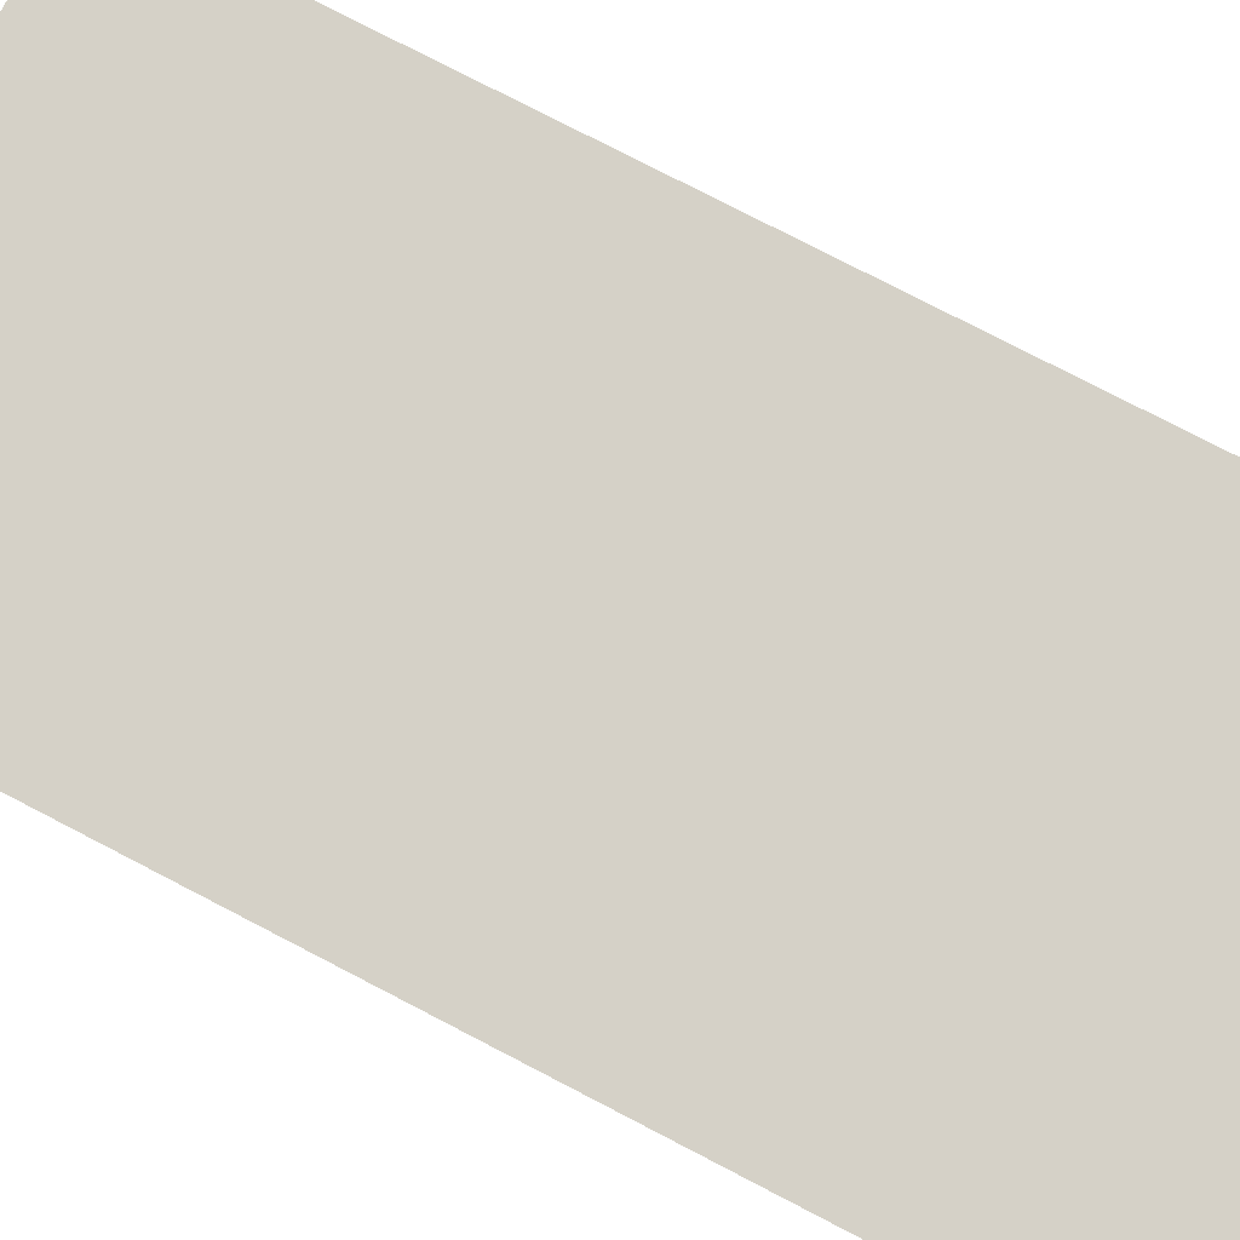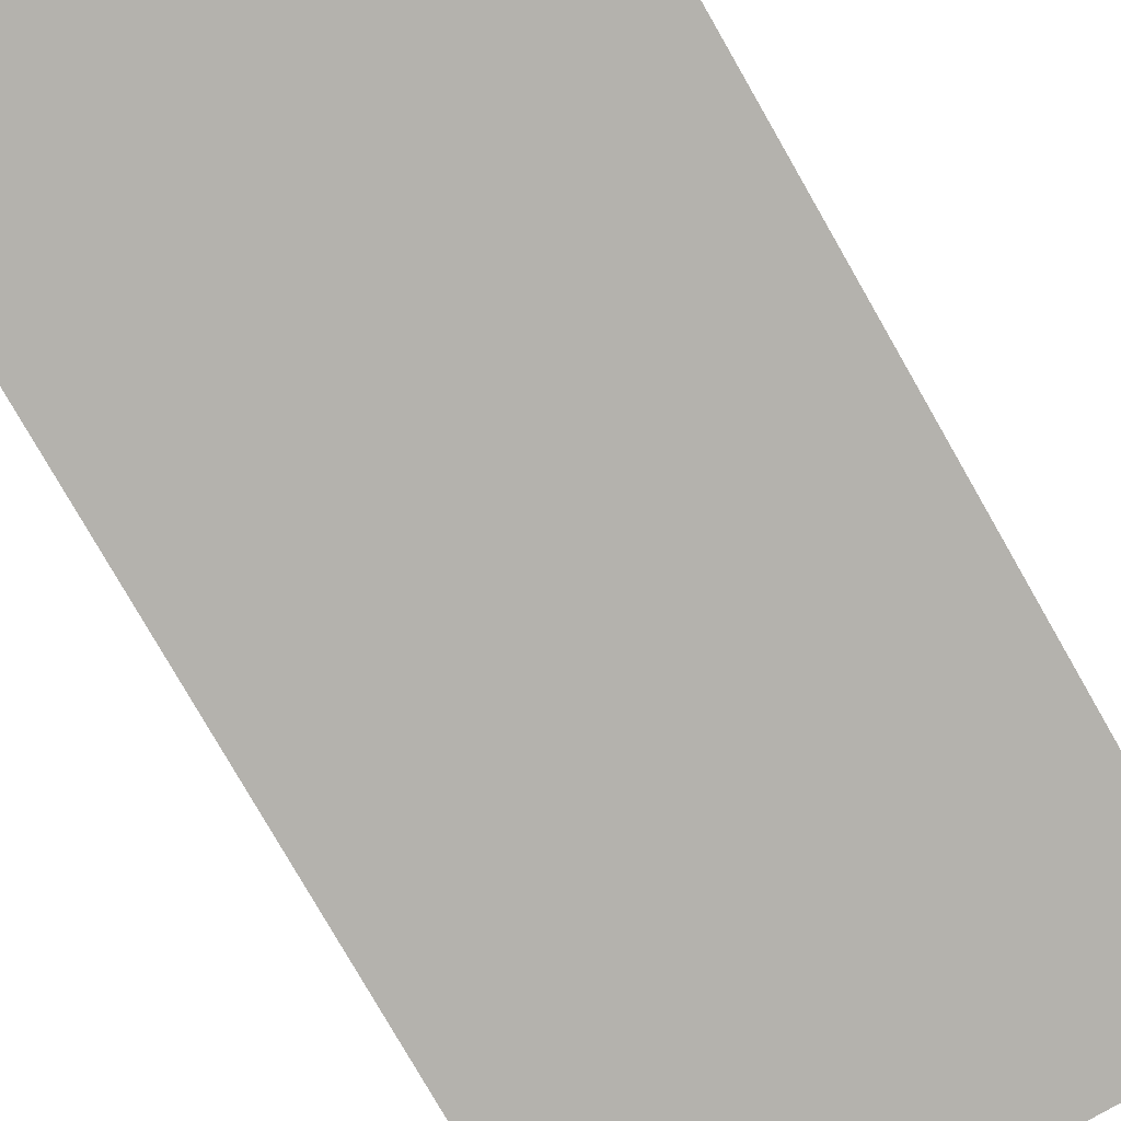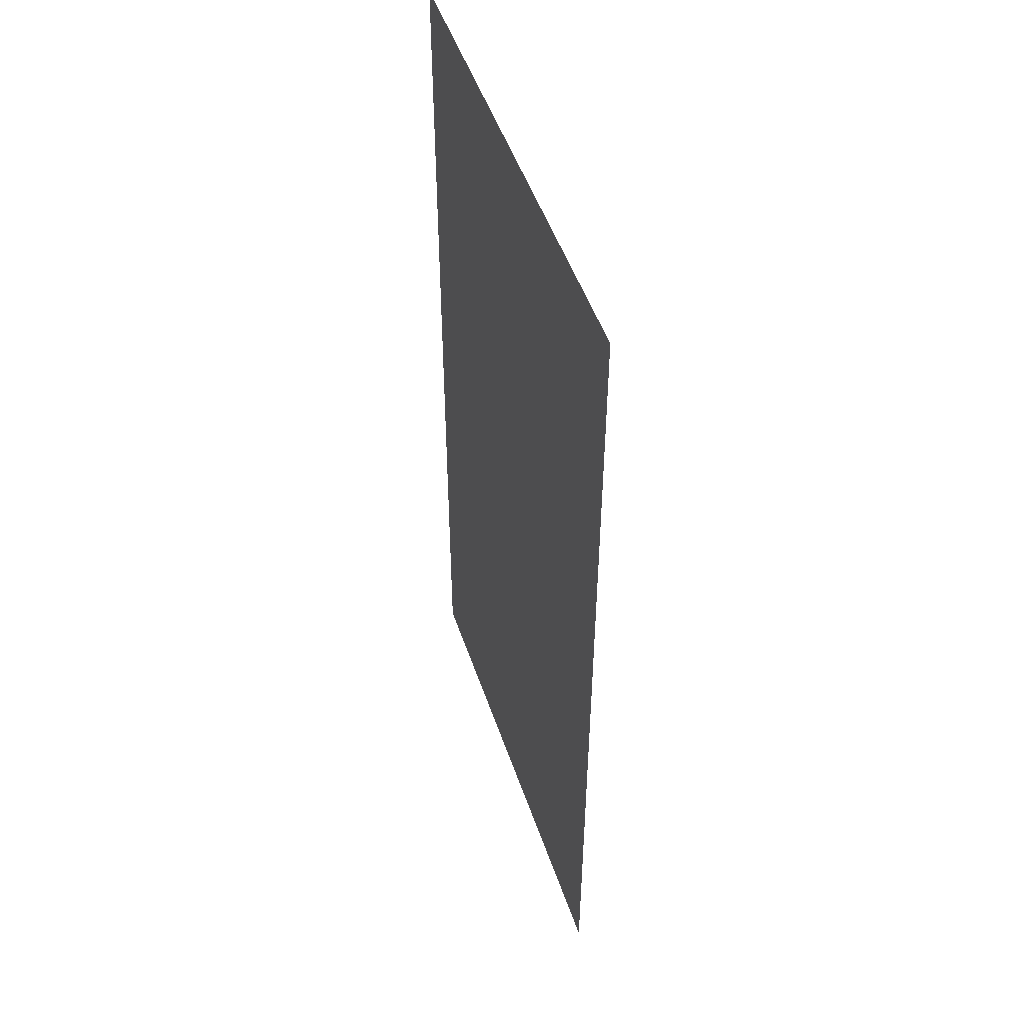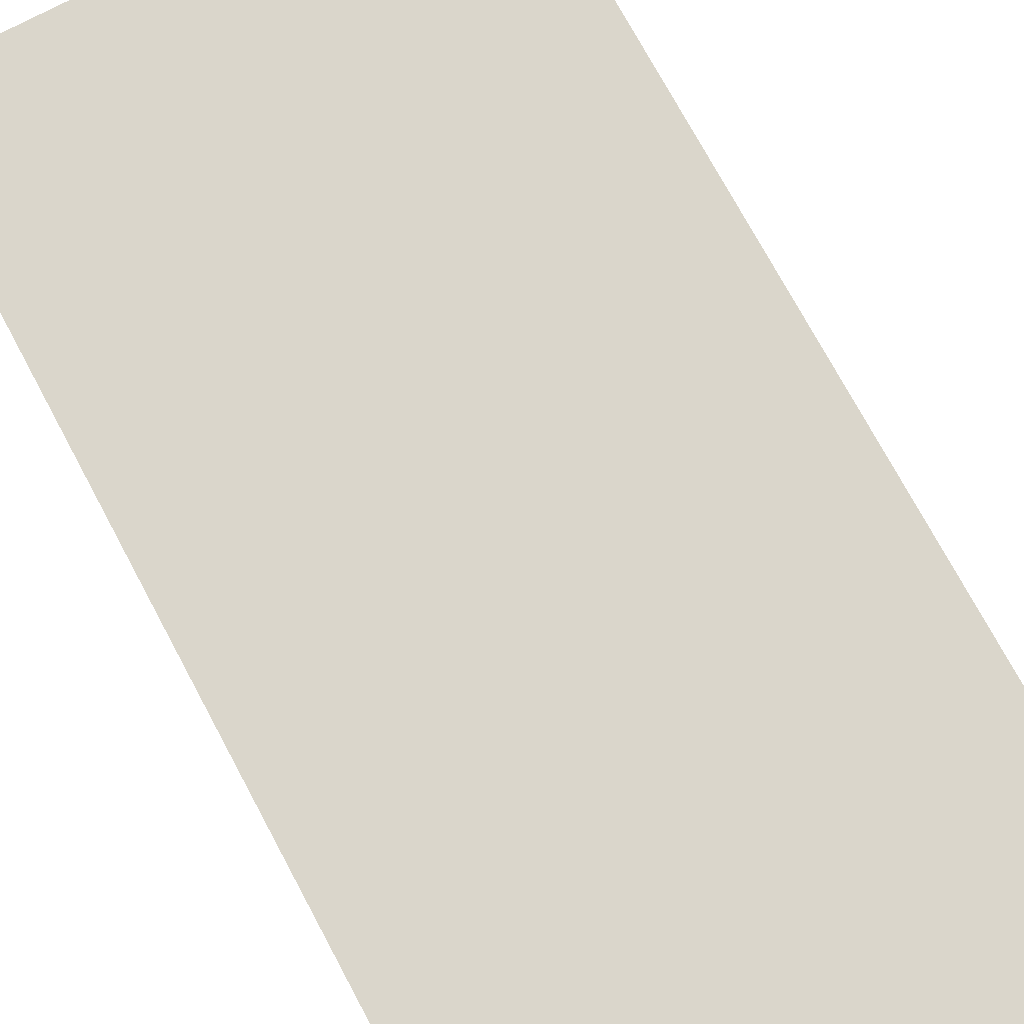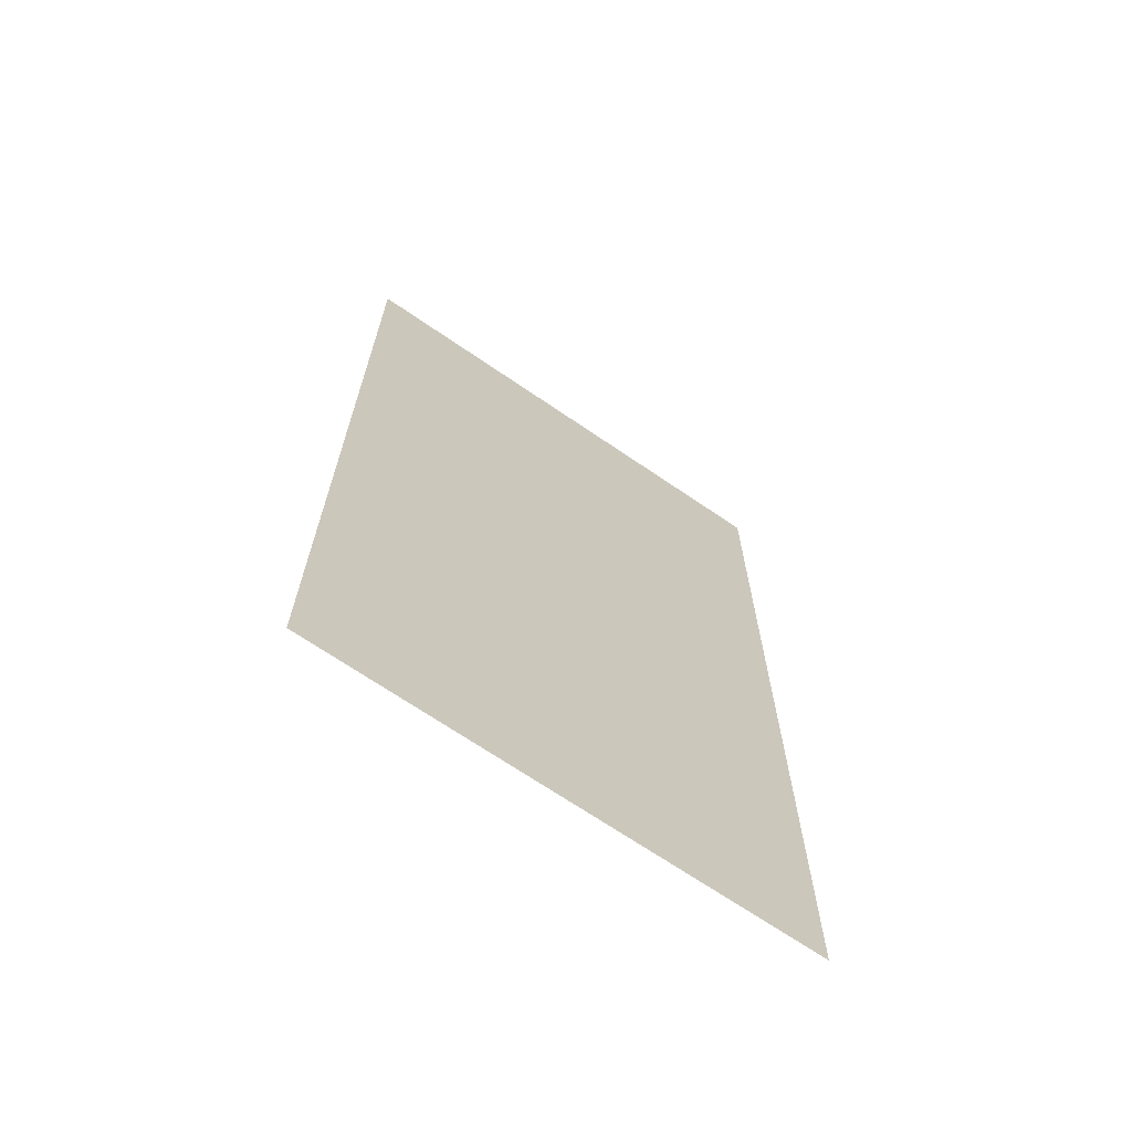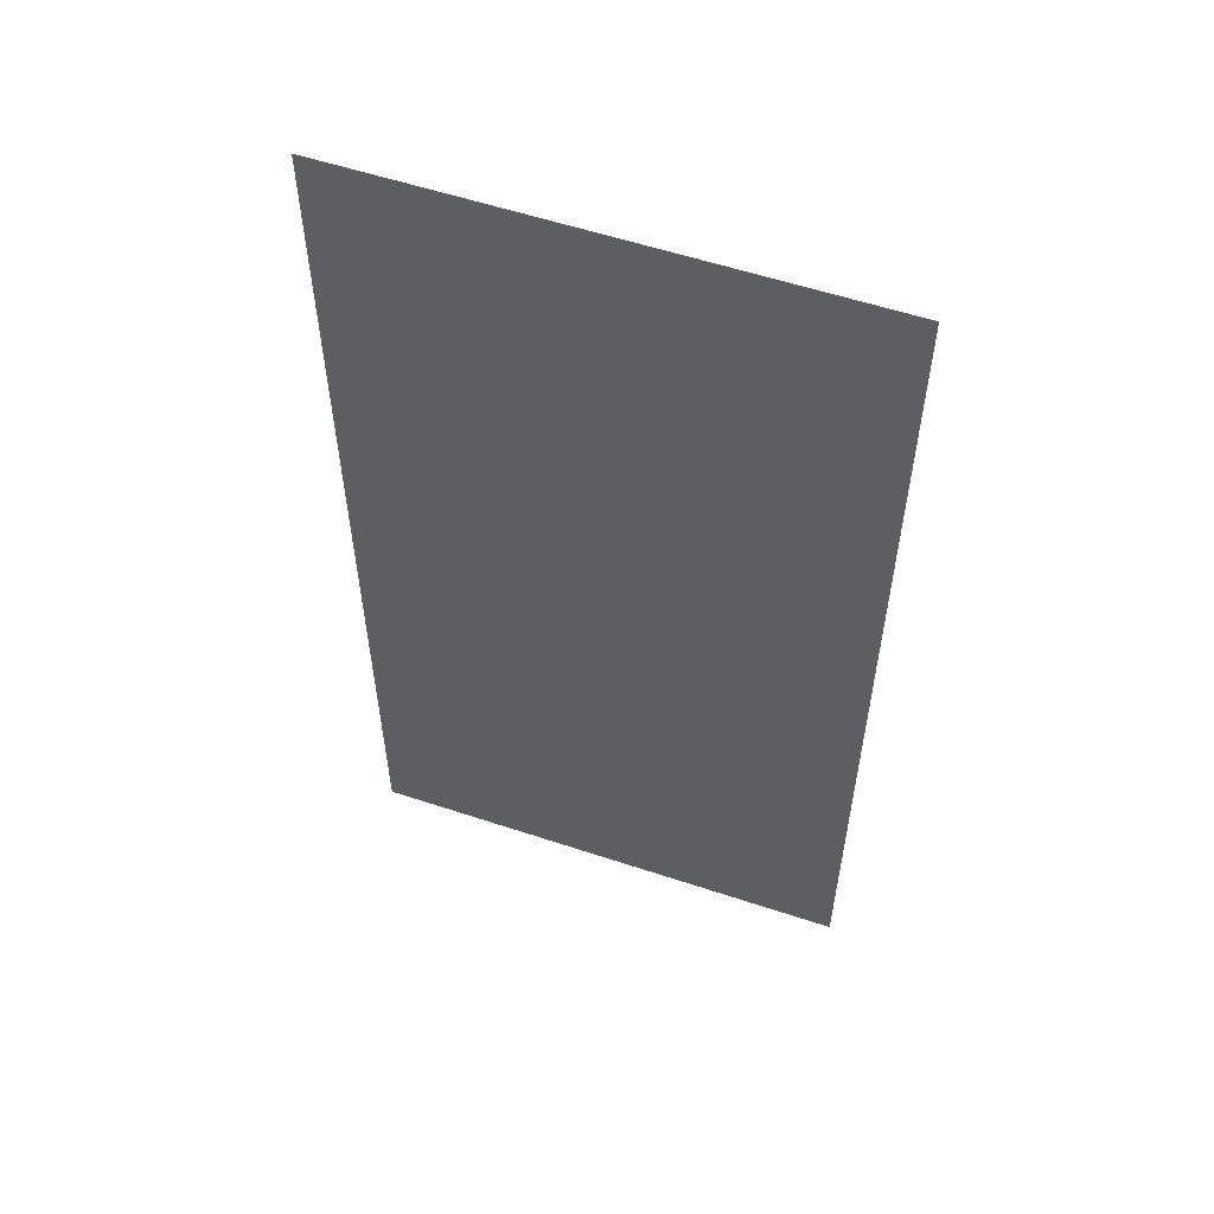
<metadata>
{"format":"obj","ext":"obj","renderer":"f3d","projection":"perspective","resolution":1024,"background":"white","views":[{"elev":78.7,"azim":-62.7,"up":"+Z"},{"elev":-79.6,"azim":-150.1,"up":"+Z"},{"elev":50.1,"azim":-108.5,"up":"+Y"},{"elev":73.9,"azim":151.8,"up":"+Z"},{"elev":-69.0,"azim":-34.4,"up":"+Y"},{"elev":56.8,"azim":19.1,"up":"+Y"}]}
</metadata>
<code>
g Bush378
v 1.452 1.477 -0
v 1.452 7.233 -0
v -1.452 7.233 -0
v -1.452 1.477 -0
f 1 2 3
f 1 3 4

</code>
